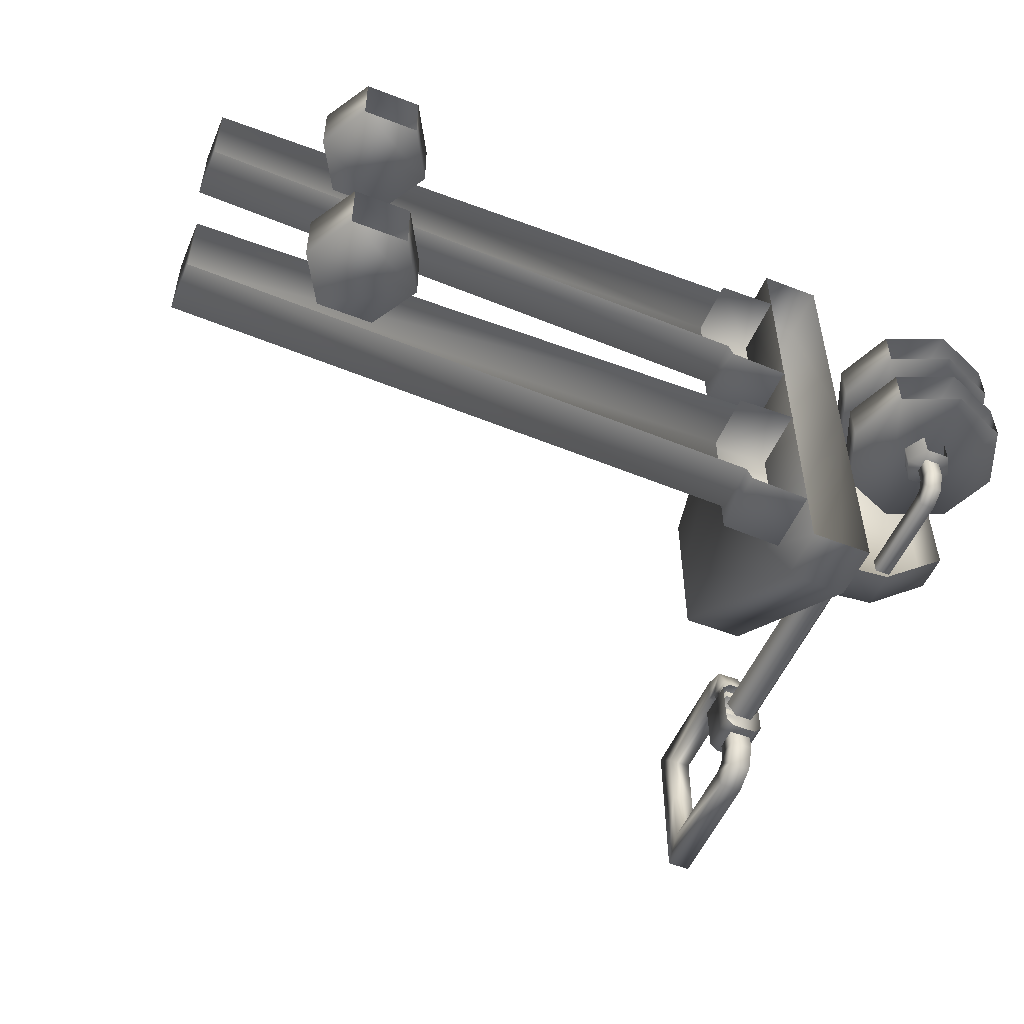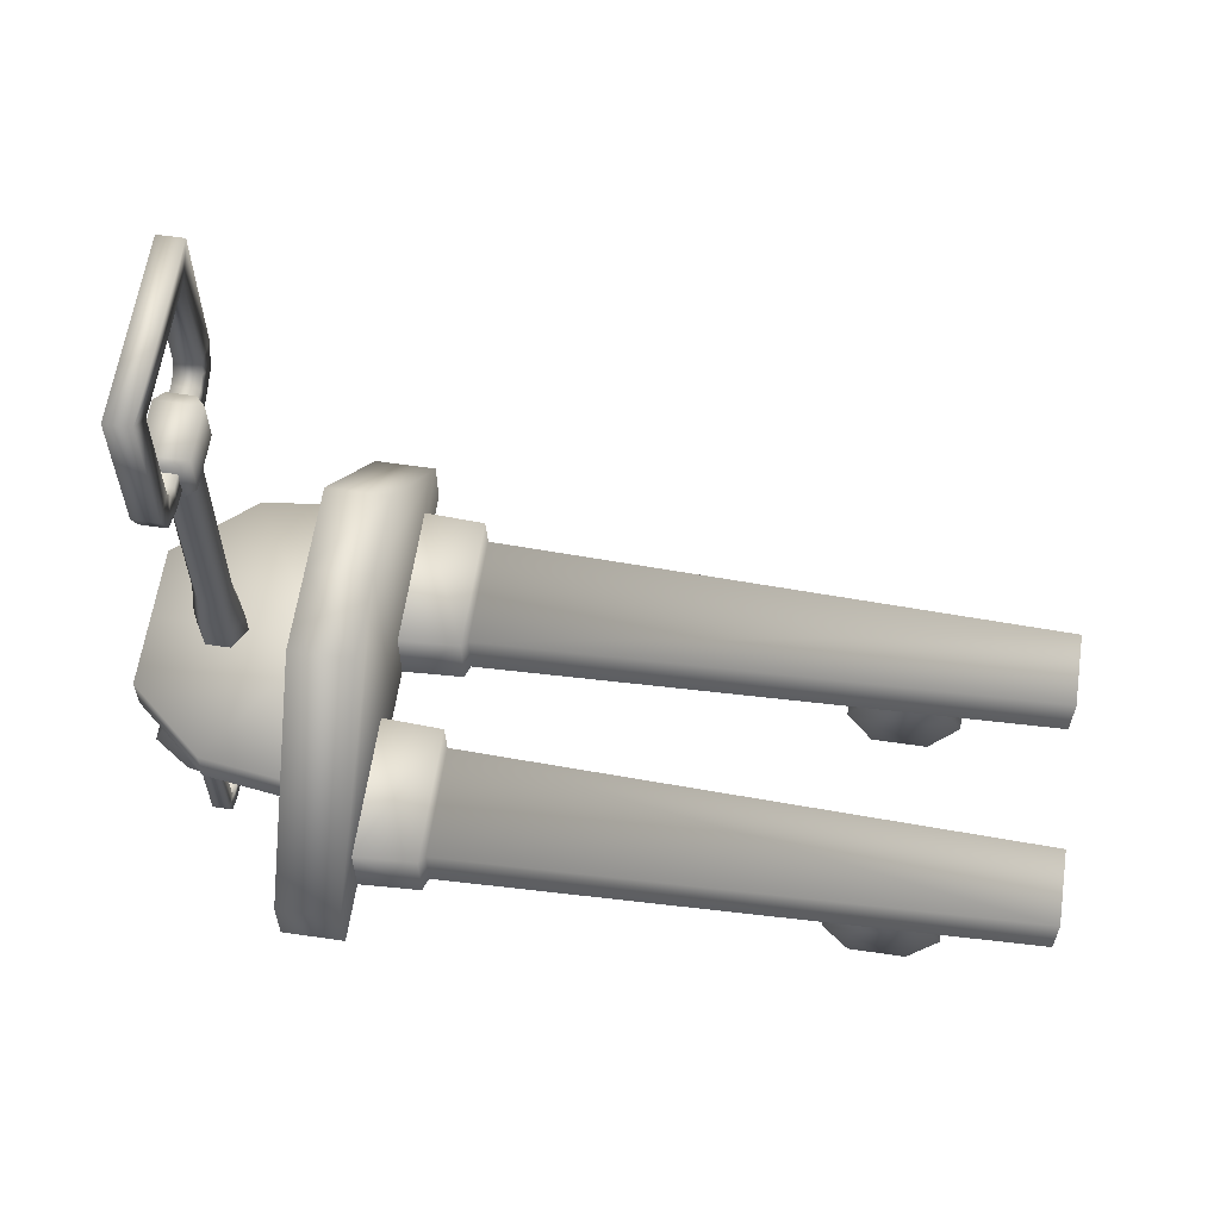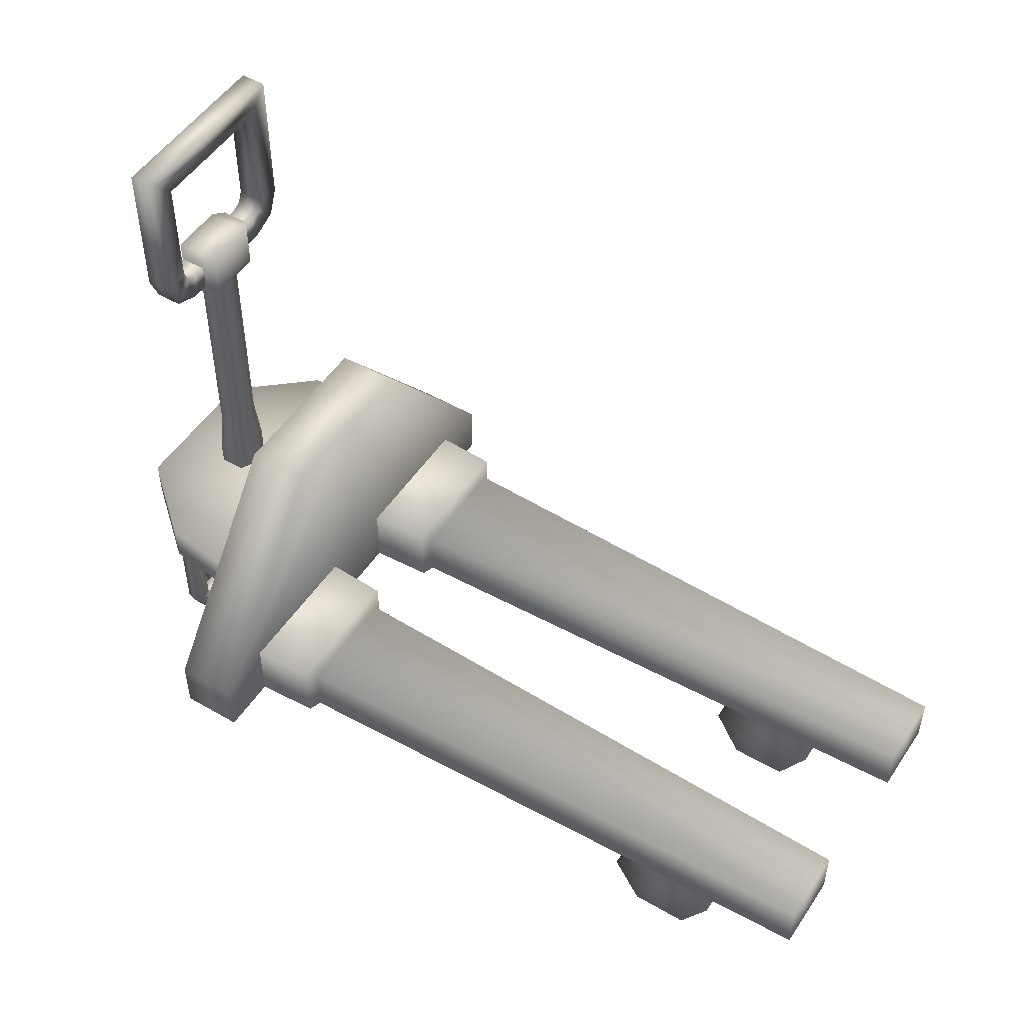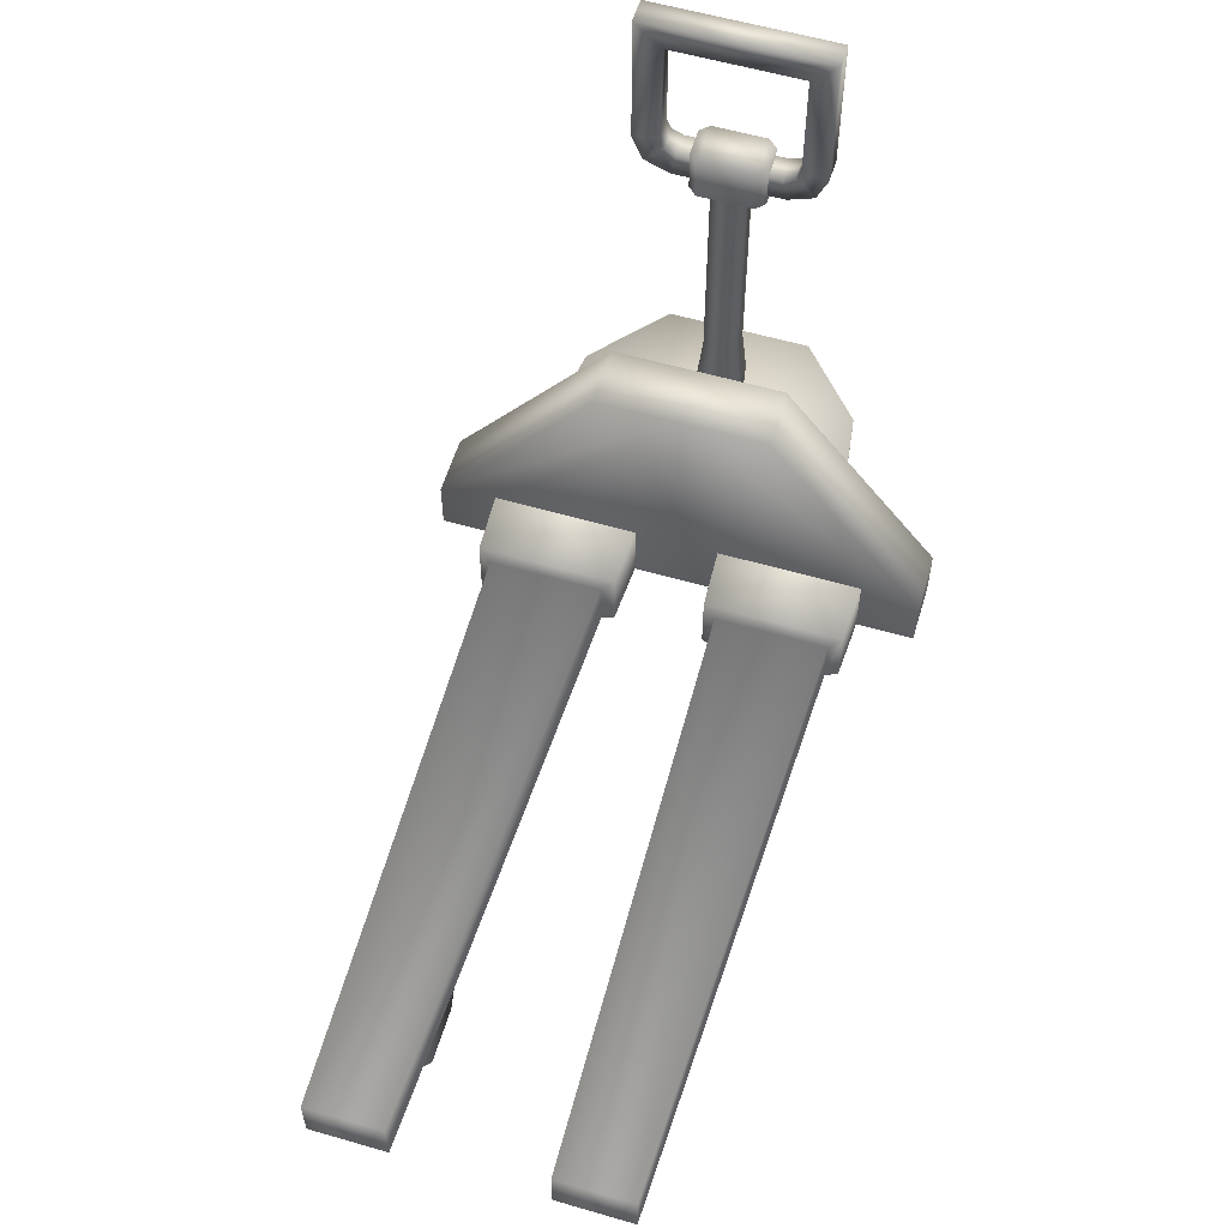
<metadata>
{"format":"obj","ext":"obj","renderer":"f3d","projection":"perspective","resolution":1024,"background":"white","views":[{"elev":-53.1,"azim":-22.6,"up":"+Z"},{"elev":61.2,"azim":-171.5,"up":"+Y"},{"elev":50.6,"azim":-147.6,"up":"+Y"},{"elev":57.9,"azim":-73.3,"up":"+Y"}]}
</metadata>
<code>
g febg_coinrush_001_cart_01
v 0.6041 0.4328 -0.6937
v 0.6041 0.2765 -0.6937
v 0.779 0.2765 -0.6937
v 0.779 0.4328 -0.6937
v 0.6041 1.024 -0.2395
v 0.6041 1.024 2.075e-06
v 0.6041 0.2765 -0.6937
v 0.6041 0.2765 1.92e-06
v 0.779 1.024 2.075e-06
v 0.779 1.024 -0.2394
v 0.779 1.024 -0.2394
v 0.779 0.2765 1.92e-06
v 0.779 1.024 2.075e-06
v 0.779 0.2765 -0.6937
v 0.4306 0.2765 -0.5207
v 0.6069 0.2765 -0.5295
v 0.6068 0.4601 -0.5295
v 0.4306 0.4601 -0.5207
v 0.4171 0.2765 -0.4854
v 0.4306 0.4601 -0.1279
v 0.6068 0.4601 -0.1191
v 0.6069 0.2765 -0.1191
v 0.4306 0.2765 -0.1279
v 0.4171 0.422 -0.4854
v -1.247 0.2765 -0.4344
v -1.247 0.422 -0.4344
v 0.4171 0.422 -0.1631
v 0.4171 0.2765 -0.1631
v -1.247 0.422 -0.2141
v -1.247 0.2765 -0.2141
v -1.247 0.2765 -0.2141
v -1.247 0.2765 -0.4344
v -0.7219 -1.532e-06 -0.4063
v -0.7219 -1.658e-06 -0.241
v -0.6421 0.1382 -0.241
v -0.6421 0.1382 -0.4063
v -0.7219 0.2765 -0.241
v -0.7219 0.2765 -0.4063
v -0.8816 -1.532e-06 -0.4063
v -0.8816 0.2765 -0.4063
v -0.9614 0.1382 -0.4063
v -0.8816 -1.658e-06 -0.241
v -0.9614 0.1382 -0.241
v -0.8816 0.2765 -0.241
v -0.6421 0.1382 -0.241
v -0.7219 -1.658e-06 -0.241
v -0.8816 -1.658e-06 -0.241
v -0.9614 0.1382 -0.241
v -0.7219 0.2765 -0.241
v -0.8816 0.2765 -0.241
v 1.179 0.06751 -0.1659
v 1.179 0.06751 -0.04847
v 1.247 0.2305 -0.04847
v 1.247 0.2305 -0.1659
v 1.179 0.3935 -0.04847
v 1.179 0.3935 -0.1659
v 1.016 0.461 -0.04847
v 1.016 0.461 -0.1659
v 1.016 -1.662e-06 -0.1659
v 0.8533 0.3935 -0.04847
v 0.8533 0.06751 -0.1659
v 0.8533 0.3935 -0.1659
v 0.7858 0.2305 -0.04847
v 0.7858 0.2305 -0.1659
v 0.8533 0.06751 -0.04847
v 0.7858 0.2305 -0.04847
v 0.8533 0.3935 -0.04847
v 0.8533 0.06751 -0.04847
v 1.016 -1.667e-06 -0.04847
v 1.016 0.461 -0.04847
v 1.179 0.06751 -0.04847
v 1.179 0.3935 -0.04847
v 1.247 0.2305 -0.04847
v 0.9827 0.1633 -0.2313
v 1.05 0.1633 -0.2313
v 1.084 0.2215 -0.2313
v 0.949 0.2215 -0.2313
v 0.9827 0.2798 -0.2313
v 1.05 0.2798 -0.2313
v 1.05 0.2798 1.921e-06
v 0.9827 0.2798 1.921e-06
v 1.084 0.2215 1.909e-06
v 0.949 0.2215 -0.2313
v 1.084 0.2215 -0.2313
v 1.05 0.1633 1.897e-06
v 1.05 0.1633 -0.2313
v 0.949 0.2215 1.909e-06
v 0.9827 0.1633 -0.2313
v 0.9827 0.1633 1.897e-06
v 1.039 0.1961 -0.2215
v 1.039 0.241 -0.2215
v 1.039 0.241 -0.2776
v 1.039 0.1961 -0.2866
v 0.9938 0.1961 -0.2215
v 1.039 0.2521 -0.3043
v 0.9938 0.1961 -0.2866
v 0.9938 0.241 -0.2215
v 0.9938 0.241 -0.2776
v 1.039 0.2177 -0.3387
v 1.039 0.2787 -0.3153
v 0.9938 0.2177 -0.3387
v 0.9938 0.2521 -0.3043
v 1.039 0.2698 -0.3603
v 1.039 0.5419 -0.3153
v 1.039 0.5419 -0.3603
v 0.9938 0.2698 -0.3603
v 0.9938 0.2787 -0.3153
v 0.9938 0.5419 -0.3603
v 0.9938 0.5419 -0.3153
v 1.039 0.241 -0.2215
v 0.9938 0.241 -0.2215
v 0.9938 0.241 -0.2776
v 1.039 0.241 -0.2776
v 0.9938 0.2521 -0.3043
v 1.039 0.2521 -0.3043
v 0.9938 0.2787 -0.3153
v 1.039 0.2787 -0.3153
v 0.9938 0.5419 -0.3153
v 1.039 0.5419 -0.3153
v 0.9713 0.7071 2.009e-06
v 0.9713 0.6416 1.996e-06
v 1.006 0.6416 -0.06093
v 1.006 0.7071 -0.06093
v 0.986 0.8467 2.038e-06
v 1.077 0.6416 -0.06093
v 1.014 0.8467 -0.04817
v 0.986 1.479 2.169e-06
v 1.014 1.479 -0.04817
v 1.077 0.7071 -0.06093
v 1.112 0.6416 1.996e-06
v 1.112 0.7071 2.009e-06
v 1.069 0.8467 -0.04817
v 1.069 1.479 -0.04817
v 1.097 0.8467 2.038e-06
v 1.097 1.479 2.169e-06
v 1.006 2.02 -5.805e-07
v 1.078 2.02 -5.805e-07
v 1.078 2.02 0.2566
v 1.006 2.02 0.2566
v 1.006 1.948 -5.953e-07
v 1.078 1.614 0.2566
v 1.006 1.948 0.1847
v 1.078 1.948 -5.953e-07
v 1.006 1.614 0.2566
v 1.078 1.54 0.226
v 1.078 1.948 0.1847
v 1.078 2.02 -5.805e-07
v 1.078 2.02 0.2566
v 1.006 1.628 0.1847
v 1.006 1.54 0.226
v 1.078 1.509 0.1524
v 1.078 1.628 0.1847
v 1.078 1.614 0.2566
v 1.006 1.595 0.171
v 1.006 1.509 0.1524
v 1.078 1.509 0.07784
v 1.006 1.509 0.07784
v 1.078 1.595 0.171
v 1.078 1.54 0.226
v 1.006 1.581 0.1381
v 1.006 1.581 0.07784
v 1.078 1.581 0.1381
v 1.078 1.509 0.1524
v 1.078 1.581 0.07784
v 1.078 1.509 0.07784
v 1.003 1.479 0.1024
v 1.003 1.606 0.1024
v 1.08 1.606 0.1024
v 1.08 1.479 0.1024
v 1.105 1.606 0.07694
v 1.105 1.479 0.07694
v 1.105 1.606 -0.07693
v 1.105 1.479 -0.07693
v 1.08 1.606 -0.1024
v 1.08 1.479 -0.1024
v 1.003 1.606 -0.1024
v 1.003 1.479 -0.1024
v 0.9781 1.606 -0.07693
v 0.9781 1.479 -0.07693
v 0.9781 1.606 0.07694
v 0.9781 1.479 0.07694
v 1.003 1.606 0.1024
v 1.003 1.479 0.1024
v 0.9781 1.606 -0.07693
v 1.08 1.606 -0.1024
v 1.003 1.606 -0.1024
v 0.9781 1.606 0.07694
v 1.003 1.606 0.1024
v 1.08 1.606 0.1024
v 0.6041 0.4328 0.6937
v 0.779 0.2765 0.6937
v 0.6041 0.2765 0.6937
v 0.779 0.4328 0.6937
v 0.6041 1.024 0.2395
v 0.779 1.024 0.2395
v 0.6041 1.024 2.075e-06
v 0.6041 0.2765 1.92e-06
v 0.6041 0.2765 0.6937
v 0.779 1.024 2.075e-06
v 0.779 1.024 0.2395
v 0.779 1.024 0.2395
v 0.779 1.024 2.075e-06
v 0.779 0.2765 1.92e-06
v 0.779 0.4328 0.6937
v 0.779 0.2765 0.6937
v 0.6068 0.4601 0.5295
v 0.6069 0.2765 0.5295
v 0.4306 0.2765 0.5207
v 0.4306 0.4601 0.5207
v 0.4171 0.2765 0.4854
v 0.4306 0.4601 0.1279
v 0.6068 0.4601 0.1191
v 0.6069 0.2765 0.1191
v 0.4306 0.2765 0.1279
v 0.4171 0.422 0.4854
v -1.247 0.2765 0.4344
v -1.247 0.422 0.4344
v 0.4171 0.422 0.1631
v 0.4171 0.2765 0.1631
v -1.247 0.422 0.2141
v -1.247 0.2765 0.2141
v -1.247 0.2765 0.2141
v -1.247 0.2765 0.4344
v -0.9614 0.1382 0.4063
v -0.8816 -1.806e-06 0.4063
v -0.8816 -1.679e-06 0.241
v -0.9614 0.1382 0.241
v -0.8816 0.2765 0.4063
v -0.8816 0.2765 0.241
v -0.7219 0.2765 0.241
v -0.6421 0.1382 0.241
v -0.7219 -1.679e-06 0.241
v -0.7219 -1.806e-06 0.4063
v -0.6421 0.1382 0.241
v -0.7219 -1.679e-06 0.241
v -0.6421 0.1382 0.4063
v -0.8816 -1.806e-06 0.4063
v -0.7219 0.2765 0.241
v -0.9614 0.1382 0.4063
v -0.7219 0.2765 0.4063
v -0.8816 0.2765 0.4063
v 1.179 0.06751 0.1659
v 1.247 0.2305 0.04847
v 1.179 0.06751 0.04847
v 1.247 0.2305 0.1659
v 1.179 0.3935 0.04847
v 1.179 0.3935 0.1659
v 1.016 0.461 0.04847
v 1.016 0.461 0.1659
v 1.016 -1.676e-06 0.1659
v 0.8533 0.3935 0.04847
v 0.8533 0.3935 0.1659
v 0.8533 0.06751 0.1659
v 0.7858 0.2305 0.04847
v 0.7858 0.2305 0.1659
v 0.8533 0.06751 0.04847
v 0.7858 0.2305 0.04847
v 0.8533 0.06751 0.04847
v 0.8533 0.3935 0.04847
v 1.016 0.461 0.04847
v 1.016 -1.671e-06 0.04847
v 1.179 0.3935 0.04847
v 1.179 0.06751 0.04847
v 1.247 0.2305 0.04847
v 1.084 0.2215 0.2313
v 1.05 0.1633 0.2313
v 0.9827 0.1633 0.2313
v 0.949 0.2215 0.2313
v 1.05 0.2798 0.2313
v 0.9827 0.2798 0.2313
v 1.05 0.2798 1.921e-06
v 1.084 0.2215 1.909e-06
v 0.9827 0.2798 1.921e-06
v 1.084 0.2215 0.2313
v 1.05 0.1633 1.897e-06
v 1.05 0.1633 0.2313
v 0.949 0.2215 0.2313
v 0.949 0.2215 1.909e-06
v 0.9827 0.1633 0.2313
v 0.9827 0.1633 1.897e-06
v 1.039 0.1961 0.2215
v 1.039 0.241 0.2776
v 1.039 0.241 0.2215
v 1.039 0.1961 0.2866
v 1.039 0.2521 0.3043
v 1.039 0.2177 0.3387
v 1.039 0.2787 0.3153
v 1.039 0.2698 0.3603
v 1.039 0.5419 0.3153
v 1.039 0.5419 0.3603
v 0.9938 0.1961 0.2215
v 1.039 0.1961 0.2866
v 1.039 0.1961 0.2215
v 0.9938 0.1961 0.2866
v 0.9938 0.241 0.2215
v 1.039 0.2177 0.3387
v 0.9938 0.241 0.2776
v 1.039 0.241 0.2215
v 1.039 0.241 0.2776
v 0.9938 0.2177 0.3387
v 1.039 0.2698 0.3603
v 0.9938 0.2521 0.3043
v 1.039 0.2521 0.3043
v 0.9938 0.2698 0.3603
v 1.039 0.5419 0.3603
v 0.9938 0.5419 0.3603
v 0.9938 0.2787 0.3153
v 1.039 0.2787 0.3153
v 0.9938 0.5419 0.3153
v 1.039 0.5419 0.3153
v 0.9713 0.7071 2.009e-06
v 1.006 0.6416 0.06093
v 0.9713 0.6416 1.996e-06
v 1.006 0.7071 0.06093
v 0.986 0.8467 2.038e-06
v 1.077 0.6416 0.06093
v 1.014 0.8467 0.04817
v 0.986 1.479 2.169e-06
v 1.014 1.479 0.04817
v 1.077 0.7071 0.06093
v 1.112 0.6416 1.996e-06
v 1.112 0.7071 2.009e-06
v 1.069 0.8467 0.04817
v 1.069 1.479 0.04817
v 1.097 0.8467 2.038e-06
v 1.097 1.479 2.169e-06
v 1.006 2.02 -5.805e-07
v 1.078 2.02 -0.2566
v 1.078 2.02 -5.805e-07
v 1.006 2.02 -0.2566
v 1.006 1.948 -5.953e-07
v 1.078 1.614 -0.2566
v 1.006 1.948 -0.1847
v 1.078 1.948 -5.953e-07
v 1.006 1.614 -0.2566
v 1.078 1.54 -0.226
v 1.078 1.948 -0.1847
v 1.078 2.02 -5.805e-07
v 1.078 2.02 -0.2566
v 1.006 1.628 -0.1847
v 1.006 1.54 -0.226
v 1.078 1.509 -0.1524
v 1.078 1.628 -0.1847
v 1.078 1.614 -0.2566
v 1.006 1.595 -0.171
v 1.006 1.509 -0.1524
v 1.078 1.509 -0.07783
v 1.006 1.509 -0.07783
v 1.078 1.595 -0.171
v 1.078 1.54 -0.226
v 1.006 1.581 -0.1381
v 1.006 1.581 -0.07783
v 1.078 1.581 -0.1381
v 1.078 1.509 -0.1524
v 1.078 1.581 -0.07783
v 1.078 1.509 -0.07783
v 1.238 0.5322 1.973e-06
v 1.238 0.5322 0.2042
v 1.238 0.6416 0.2042
v 1.238 0.6416 1.996e-06
v 1.023 0.5322 0.3889
v 0.7747 0.6416 1.996e-06
v 1.023 0.6416 0.3889
v 0.7747 0.5322 0.4226
v 0.7747 0.6416 0.4226
v 1.238 0.6416 -0.2042
v 1.238 0.5322 1.973e-06
v 1.238 0.6416 1.996e-06
v 1.238 0.5322 -0.2042
v 0.7747 0.6416 1.996e-06
v 1.023 0.5322 -0.3889
v 1.023 0.6416 -0.3889
v 0.7747 0.6416 -0.4226
v 0.7747 0.5322 -0.4226
g febg_coinrush_001_cart_01_0
f 3 2 1
f 4 3 1
f 1 5 4
f 6 5 1
f 6 1 7
f 7 8 6
f 6 9 5
f 9 10 5
f 5 11 4
f 12 4 11
f 13 12 11
f 14 4 12
f 17 16 15
f 18 17 15
f 18 15 19
f 18 20 17
f 20 21 17
f 21 20 22
f 20 23 22
f 24 18 19
f 20 18 24
f 24 19 25
f 26 24 25
f 23 20 27
f 27 20 24
f 27 24 26
f 28 23 27
f 27 29 28
f 29 27 26
f 29 30 28
f 29 26 31
f 26 32 31
f 35 34 33
f 36 35 33
f 37 35 36
f 38 37 36
f 36 33 39
f 38 36 40
f 41 36 39
f 36 41 40
f 39 42 41
f 42 43 41
f 41 43 40
f 43 44 40
f 47 46 45
f 48 47 45
f 48 45 49
f 50 48 49
f 53 52 51
f 54 53 51
f 55 53 54
f 56 55 54
f 54 51 56
f 57 55 56
f 56 51 58
f 58 57 56
f 51 59 58
f 60 57 58
f 59 61 58
f 62 60 58
f 61 62 58
f 63 60 62
f 62 61 64
f 64 63 62
f 61 65 64
f 65 63 64
f 68 67 66
f 67 68 69
f 70 67 69
f 69 71 70
f 71 72 70
f 72 71 73
f 76 75 74
f 77 76 74
f 76 77 78
f 79 76 78
f 80 79 78
f 81 80 78
f 80 82 79
f 81 78 83
f 82 84 79
f 82 85 84
f 85 86 84
f 87 81 83
f 87 83 88
f 89 87 88
f 92 91 90
f 93 92 90
f 93 90 94
f 95 92 93
f 96 93 94
f 96 94 97
f 98 96 97
f 99 95 93
f 99 93 96
f 100 95 99
f 101 96 98
f 101 99 96
f 102 101 98
f 103 100 99
f 103 99 101
f 104 100 103
f 105 104 103
f 106 101 102
f 106 103 101
f 105 103 106
f 107 106 102
f 108 105 106
f 108 106 107
f 109 108 107
f 112 111 110
f 113 112 110
f 114 112 113
f 115 114 113
f 116 114 115
f 117 116 115
f 118 116 117
f 119 118 117
f 122 121 120
f 123 122 120
f 120 124 123
f 125 122 123
f 124 126 123
f 124 127 126
f 127 128 126
f 129 125 123
f 123 126 129
f 130 125 129
f 131 130 129
f 126 128 132
f 126 132 129
f 129 132 131
f 128 133 132
f 132 134 131
f 132 133 134
f 133 135 134
f 138 137 136
f 139 138 136
f 139 136 140
f 141 138 139
f 142 139 140
f 142 140 143
f 144 141 139
f 144 139 142
f 145 141 144
f 146 142 143
f 146 143 147
f 148 146 147
f 149 144 142
f 149 142 146
f 150 145 144
f 150 144 149
f 151 145 150
f 152 146 148
f 152 149 146
f 153 152 148
f 154 150 149
f 154 149 152
f 155 151 150
f 155 150 154
f 156 151 155
f 157 156 155
f 158 152 153
f 158 154 152
f 159 158 153
f 160 155 154
f 157 155 160
f 160 154 158
f 161 157 160
f 162 158 159
f 162 160 158
f 161 160 162
f 163 162 159
f 164 161 162
f 164 162 163
f 165 164 163
f 168 167 166
f 169 168 166
f 170 168 169
f 171 170 169
f 172 170 171
f 173 172 171
f 174 172 173
f 175 174 173
f 176 174 175
f 177 176 175
f 178 176 177
f 179 178 177
f 180 178 179
f 181 180 179
f 180 181 182
f 181 183 182
f 172 184 170
f 184 172 185
f 186 184 185
f 184 187 170
f 170 187 188
f 189 170 188
f 192 191 190
f 191 193 190
f 194 190 193
f 195 194 193
f 190 194 196
f 190 196 197
f 197 198 190
f 199 196 194
f 200 199 194
f 203 202 201
f 204 203 201
f 204 205 203
f 208 207 206
f 209 208 206
f 208 209 210
f 209 206 211
f 206 212 211
f 212 213 211
f 213 214 211
f 209 215 210
f 209 211 215
f 216 210 215
f 217 216 215
f 211 214 218
f 211 218 215
f 217 215 218
f 214 219 218
f 218 219 220
f 220 217 218
f 219 221 220
f 217 220 222
f 223 217 222
f 226 225 224
f 227 226 224
f 227 224 228
f 229 227 228
f 229 230 227
f 230 231 227
f 227 231 226
f 231 232 226
f 235 234 233
f 234 236 233
f 237 233 236
f 234 238 236
f 239 237 236
f 238 240 236
f 241 239 236
f 240 241 236
f 244 243 242
f 243 245 242
f 243 246 245
f 246 247 245
f 245 247 242
f 246 248 247
f 247 249 242
f 248 249 247
f 249 250 242
f 248 251 249
f 249 252 250
f 251 252 249
f 252 253 250
f 251 254 252
f 253 252 255
f 254 255 252
f 256 253 255
f 254 256 255
f 259 258 257
f 258 259 260
f 261 258 260
f 260 262 261
f 262 263 261
f 263 262 264
f 267 266 265
f 268 267 265
f 268 265 269
f 270 268 269
f 270 269 271
f 271 269 272
f 273 270 271
f 269 274 272
f 272 274 275
f 274 276 275
f 277 270 273
f 278 277 273
f 279 277 278
f 280 279 278
f 283 282 281
f 282 284 281
f 282 285 284
f 285 286 284
f 285 287 286
f 287 288 286
f 287 289 288
f 289 290 288
f 293 292 291
f 292 294 291
f 291 294 295
f 292 296 294
f 294 297 295
f 295 297 298
f 297 299 298
f 296 300 294
f 294 300 297
f 296 301 300
f 297 302 299
f 300 302 297
f 302 303 299
f 301 304 300
f 300 304 302
f 301 305 304
f 305 306 304
f 302 307 303
f 304 307 302
f 304 306 307
f 307 308 303
f 306 309 307
f 307 309 308
f 309 310 308
f 313 312 311
f 312 314 311
f 315 311 314
f 312 316 314
f 317 315 314
f 318 315 317
f 319 318 317
f 316 320 314
f 317 314 320
f 316 321 320
f 321 322 320
f 319 317 323
f 323 317 320
f 323 320 322
f 324 319 323
f 325 323 322
f 324 323 325
f 326 324 325
f 329 328 327
f 328 330 327
f 327 330 331
f 328 332 330
f 330 333 331
f 331 333 334
f 332 335 330
f 330 335 333
f 332 336 335
f 333 337 334
f 334 337 338
f 337 339 338
f 335 340 333
f 333 340 337
f 336 341 335
f 335 341 340
f 336 342 341
f 337 343 339
f 340 343 337
f 343 344 339
f 341 345 340
f 340 345 343
f 342 346 341
f 341 346 345
f 342 347 346
f 347 348 346
f 343 349 344
f 345 349 343
f 349 350 344
f 346 351 345
f 346 348 351
f 345 351 349
f 348 352 351
f 349 353 350
f 351 353 349
f 351 352 353
f 353 354 350
f 352 355 353
f 353 355 354
f 355 356 354
f 359 358 357
f 360 359 357
f 358 359 361
f 359 360 362
f 359 363 361
f 363 359 362
f 364 361 363
f 365 363 362
f 365 364 363
f 368 367 366
f 367 369 366
f 368 366 370
f 366 369 371
f 366 372 370
f 372 366 371
f 372 373 370
f 371 374 372
f 374 373 372

</code>
